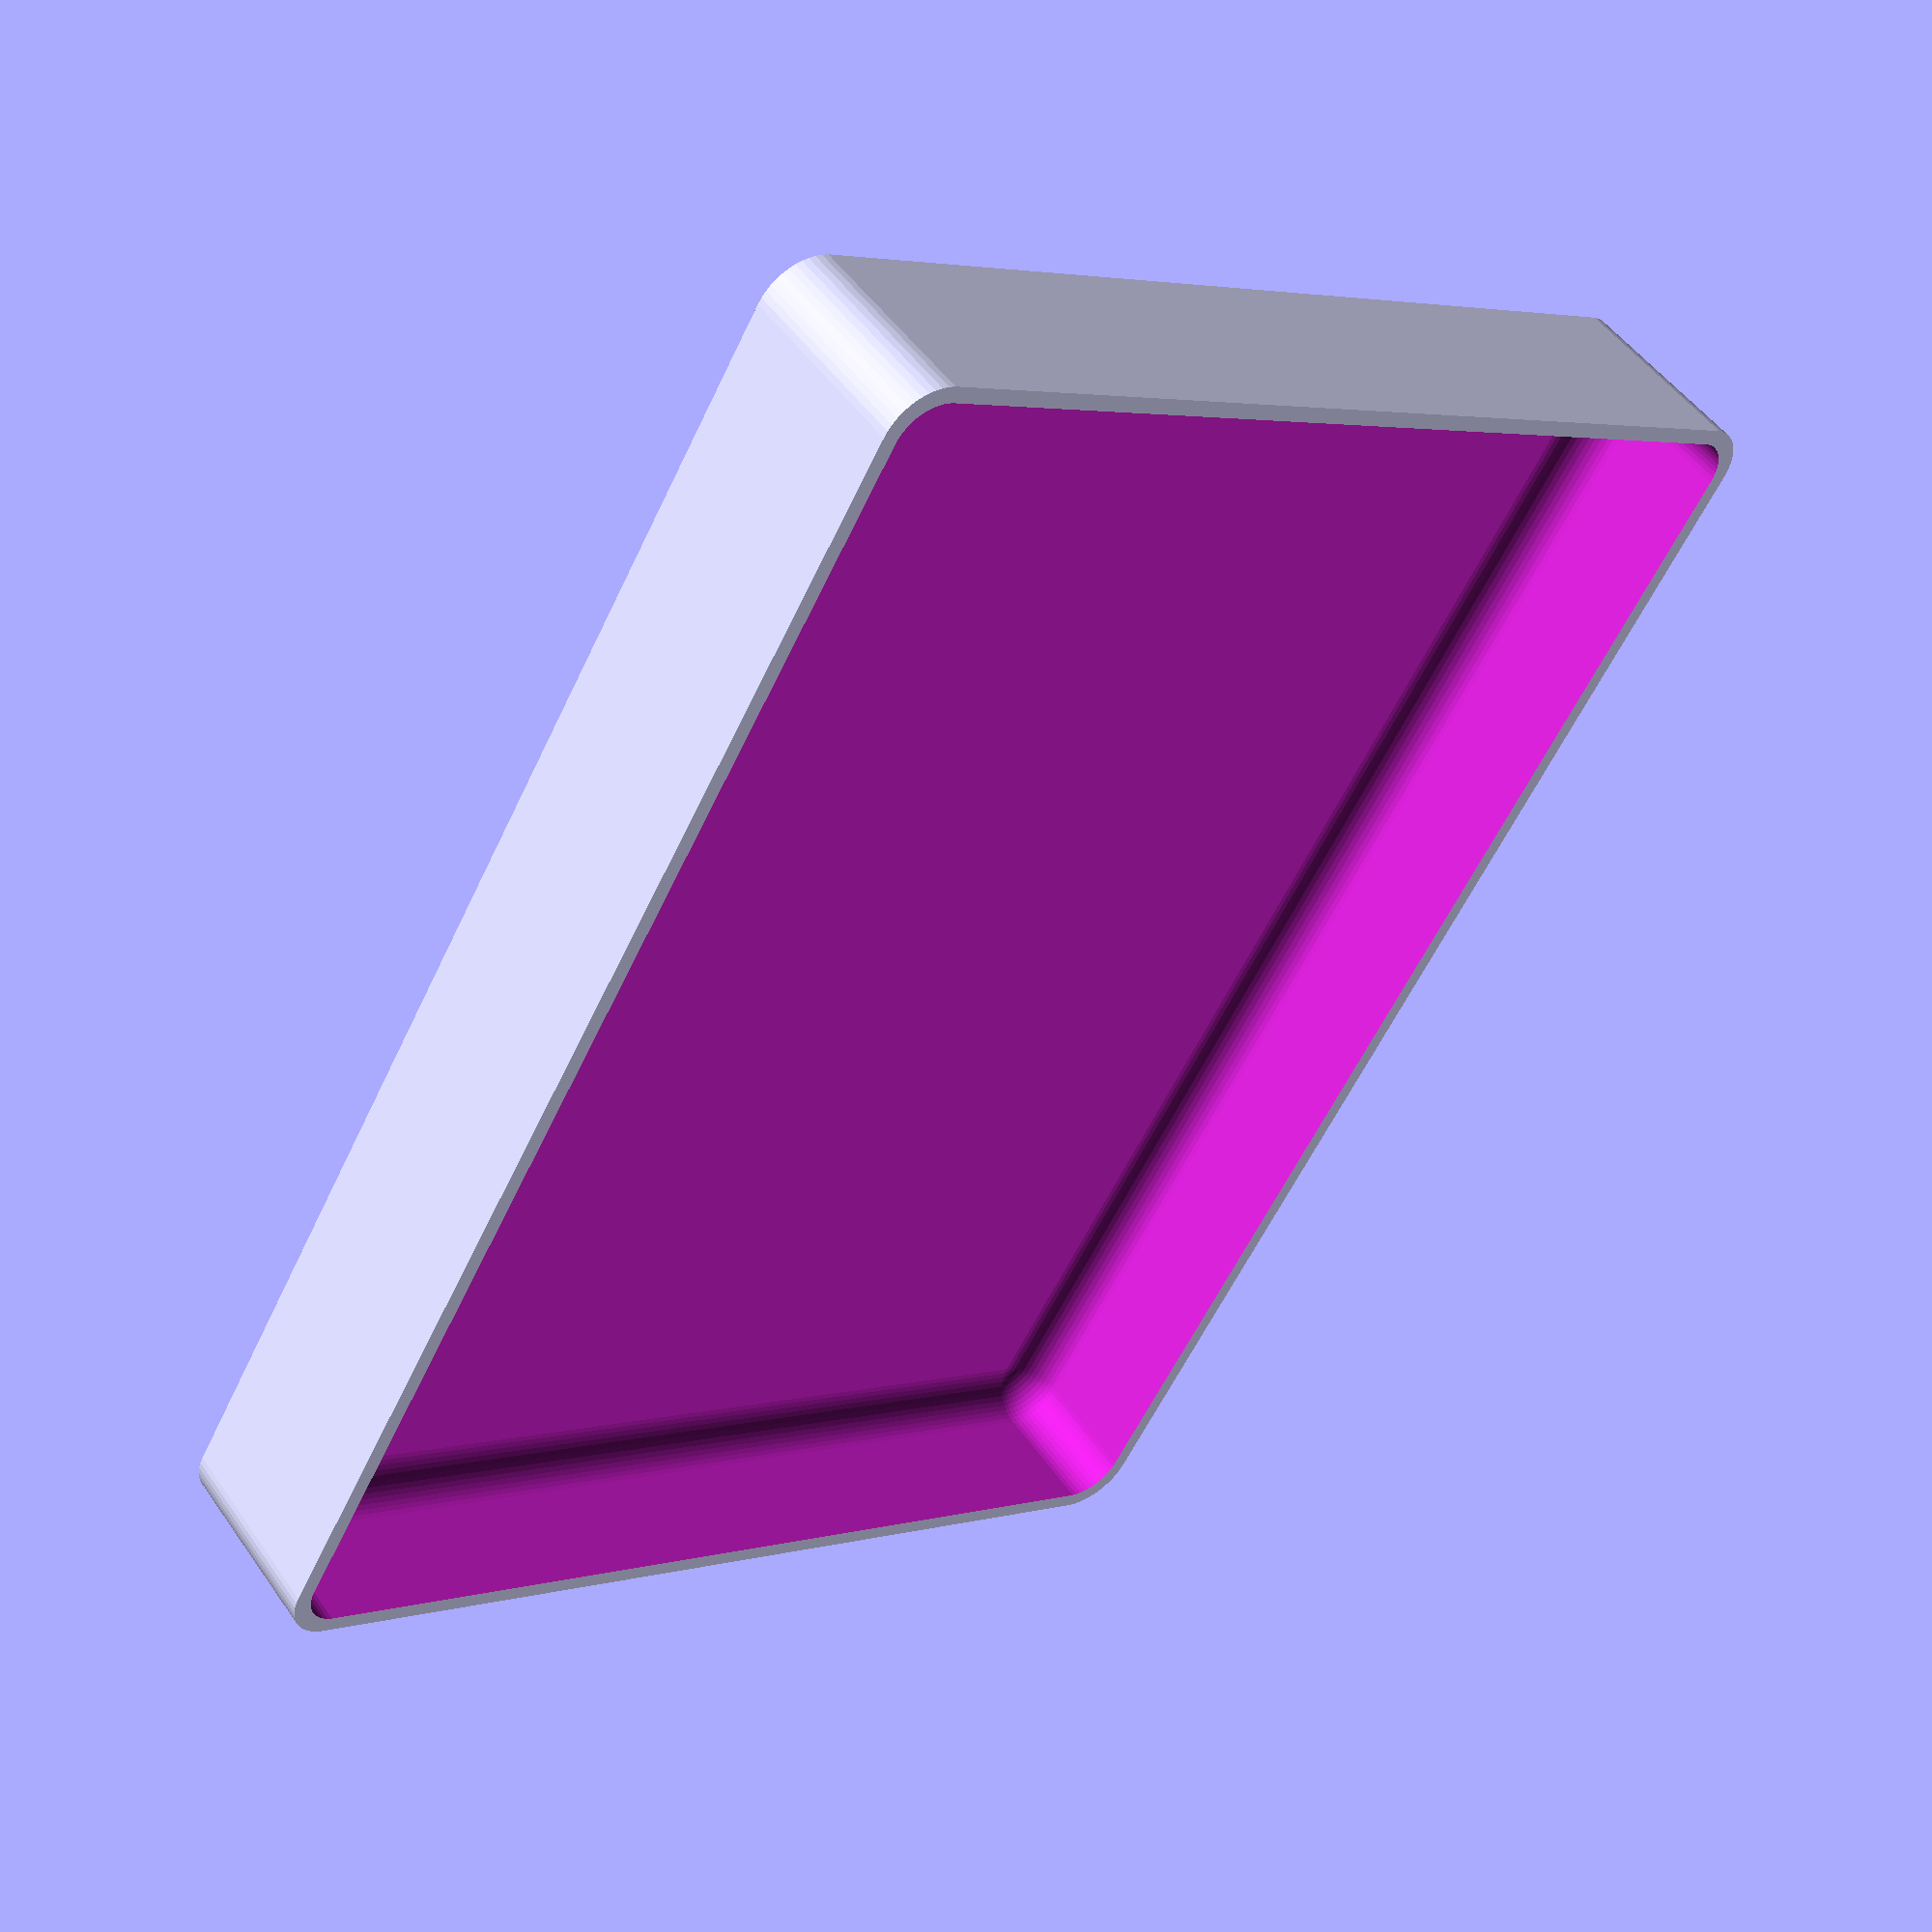
<openscad>
$fn = 50;


difference() {
	union() {
		hull() {
			translate(v = [-47.5000000000, 62.5000000000, 0]) {
				cylinder(h = 18, r = 5);
			}
			translate(v = [47.5000000000, 62.5000000000, 0]) {
				cylinder(h = 18, r = 5);
			}
			translate(v = [-47.5000000000, -62.5000000000, 0]) {
				cylinder(h = 18, r = 5);
			}
			translate(v = [47.5000000000, -62.5000000000, 0]) {
				cylinder(h = 18, r = 5);
			}
		}
	}
	union() {
		translate(v = [-45.0000000000, -60.0000000000, 2]) {
			rotate(a = [0, 0, 0]) {
				difference() {
					union() {
						translate(v = [0, 0, -6.0000000000]) {
							cylinder(h = 6, r = 1.5000000000);
						}
						translate(v = [0, 0, -6.0000000000]) {
							cylinder(h = 6, r = 1.8000000000);
						}
						translate(v = [0, 0, -1.7000000000]) {
							cylinder(h = 1.7000000000, r1 = 1.5000000000, r2 = 2.9000000000);
						}
						translate(v = [0, 0, -6.0000000000]) {
							cylinder(h = 6, r = 1.5000000000);
						}
					}
					union();
				}
			}
		}
		translate(v = [45.0000000000, -60.0000000000, 2]) {
			rotate(a = [0, 0, 0]) {
				difference() {
					union() {
						translate(v = [0, 0, -6.0000000000]) {
							cylinder(h = 6, r = 1.5000000000);
						}
						translate(v = [0, 0, -6.0000000000]) {
							cylinder(h = 6, r = 1.8000000000);
						}
						translate(v = [0, 0, -1.7000000000]) {
							cylinder(h = 1.7000000000, r1 = 1.5000000000, r2 = 2.9000000000);
						}
						translate(v = [0, 0, -6.0000000000]) {
							cylinder(h = 6, r = 1.5000000000);
						}
					}
					union();
				}
			}
		}
		translate(v = [-45.0000000000, 60.0000000000, 2]) {
			rotate(a = [0, 0, 0]) {
				difference() {
					union() {
						translate(v = [0, 0, -6.0000000000]) {
							cylinder(h = 6, r = 1.5000000000);
						}
						translate(v = [0, 0, -6.0000000000]) {
							cylinder(h = 6, r = 1.8000000000);
						}
						translate(v = [0, 0, -1.7000000000]) {
							cylinder(h = 1.7000000000, r1 = 1.5000000000, r2 = 2.9000000000);
						}
						translate(v = [0, 0, -6.0000000000]) {
							cylinder(h = 6, r = 1.5000000000);
						}
					}
					union();
				}
			}
		}
		translate(v = [45.0000000000, 60.0000000000, 2]) {
			rotate(a = [0, 0, 0]) {
				difference() {
					union() {
						translate(v = [0, 0, -6.0000000000]) {
							cylinder(h = 6, r = 1.5000000000);
						}
						translate(v = [0, 0, -6.0000000000]) {
							cylinder(h = 6, r = 1.8000000000);
						}
						translate(v = [0, 0, -1.7000000000]) {
							cylinder(h = 1.7000000000, r1 = 1.5000000000, r2 = 2.9000000000);
						}
						translate(v = [0, 0, -6.0000000000]) {
							cylinder(h = 6, r = 1.5000000000);
						}
					}
					union();
				}
			}
		}
		translate(v = [0, 0, 3]) {
			hull() {
				union() {
					translate(v = [-47.0000000000, 62.0000000000, 4]) {
						cylinder(h = 30, r = 4);
					}
					translate(v = [-47.0000000000, 62.0000000000, 4]) {
						sphere(r = 4);
					}
					translate(v = [-47.0000000000, 62.0000000000, 34]) {
						sphere(r = 4);
					}
				}
				union() {
					translate(v = [47.0000000000, 62.0000000000, 4]) {
						cylinder(h = 30, r = 4);
					}
					translate(v = [47.0000000000, 62.0000000000, 4]) {
						sphere(r = 4);
					}
					translate(v = [47.0000000000, 62.0000000000, 34]) {
						sphere(r = 4);
					}
				}
				union() {
					translate(v = [-47.0000000000, -62.0000000000, 4]) {
						cylinder(h = 30, r = 4);
					}
					translate(v = [-47.0000000000, -62.0000000000, 4]) {
						sphere(r = 4);
					}
					translate(v = [-47.0000000000, -62.0000000000, 34]) {
						sphere(r = 4);
					}
				}
				union() {
					translate(v = [47.0000000000, -62.0000000000, 4]) {
						cylinder(h = 30, r = 4);
					}
					translate(v = [47.0000000000, -62.0000000000, 4]) {
						sphere(r = 4);
					}
					translate(v = [47.0000000000, -62.0000000000, 34]) {
						sphere(r = 4);
					}
				}
			}
		}
	}
}
</openscad>
<views>
elev=309.9 azim=30.5 roll=326.3 proj=p view=wireframe
</views>
